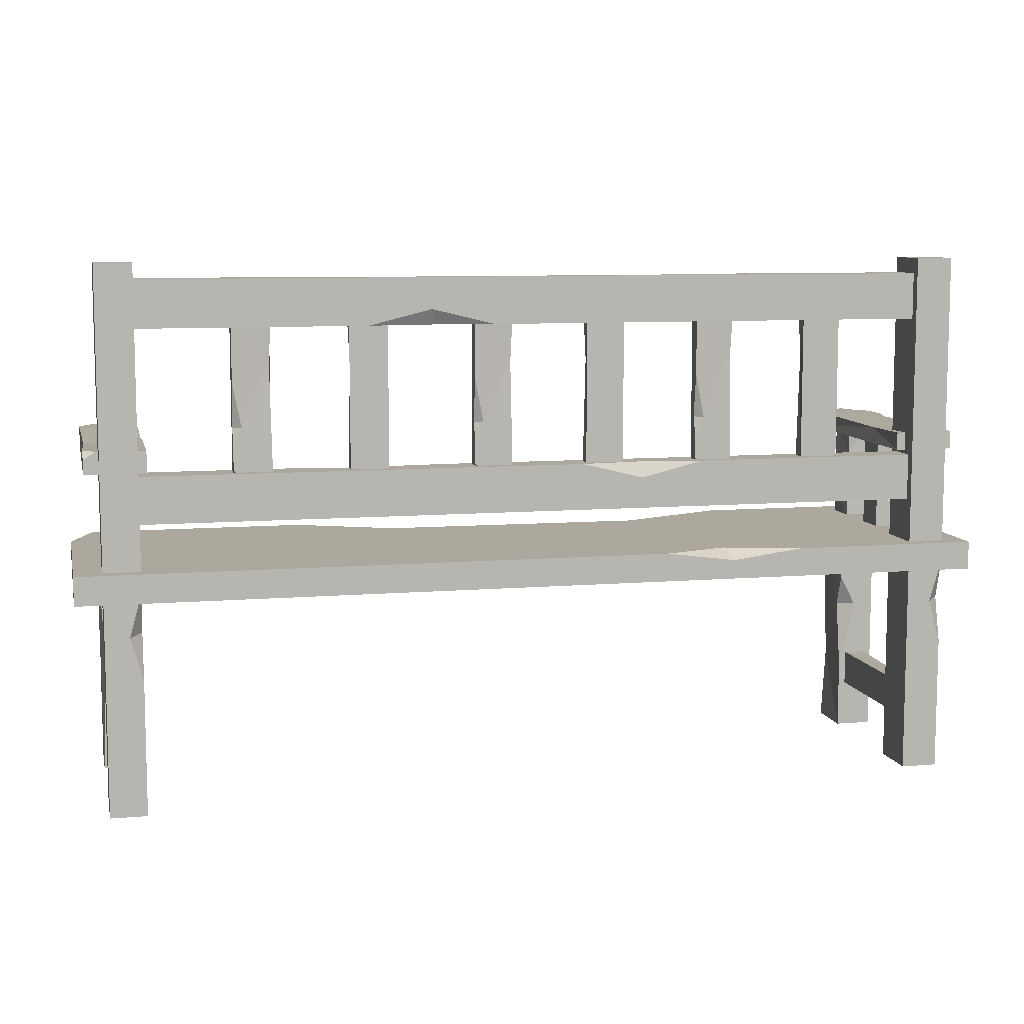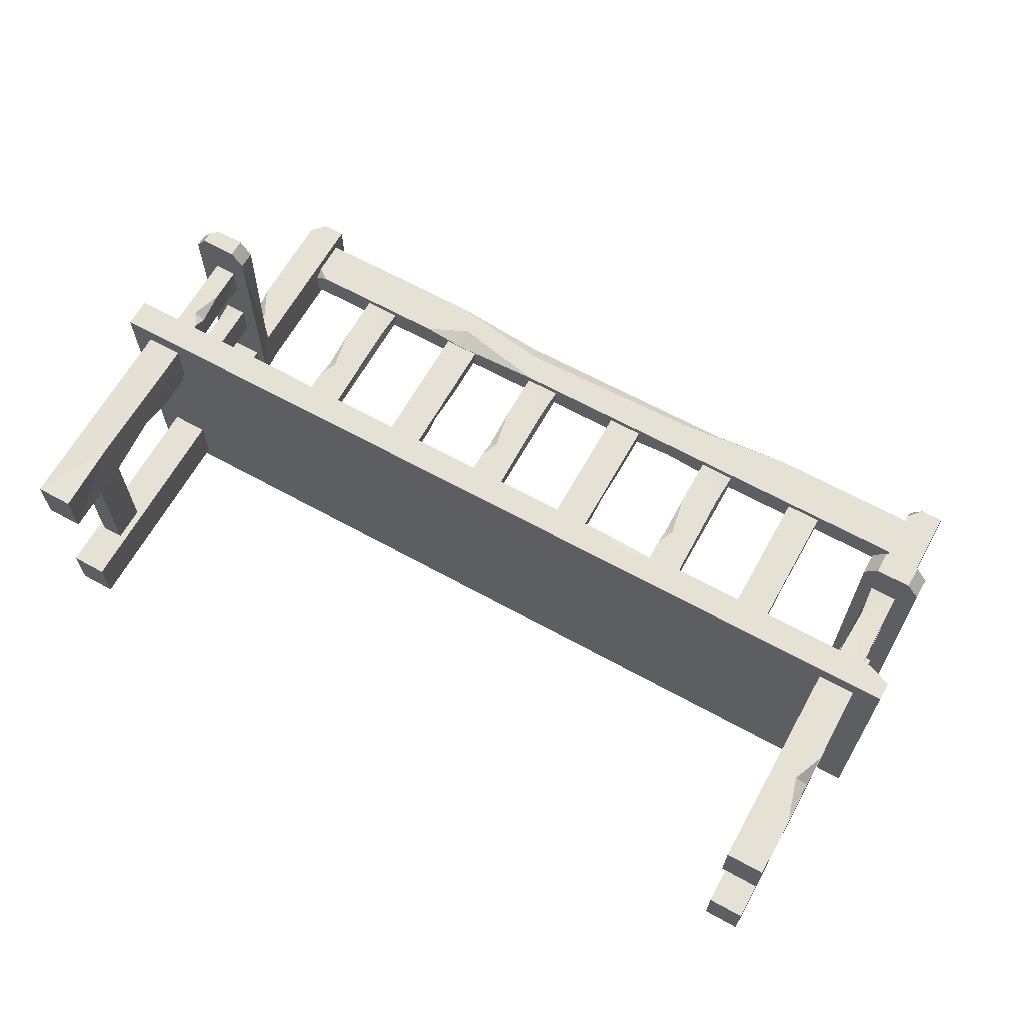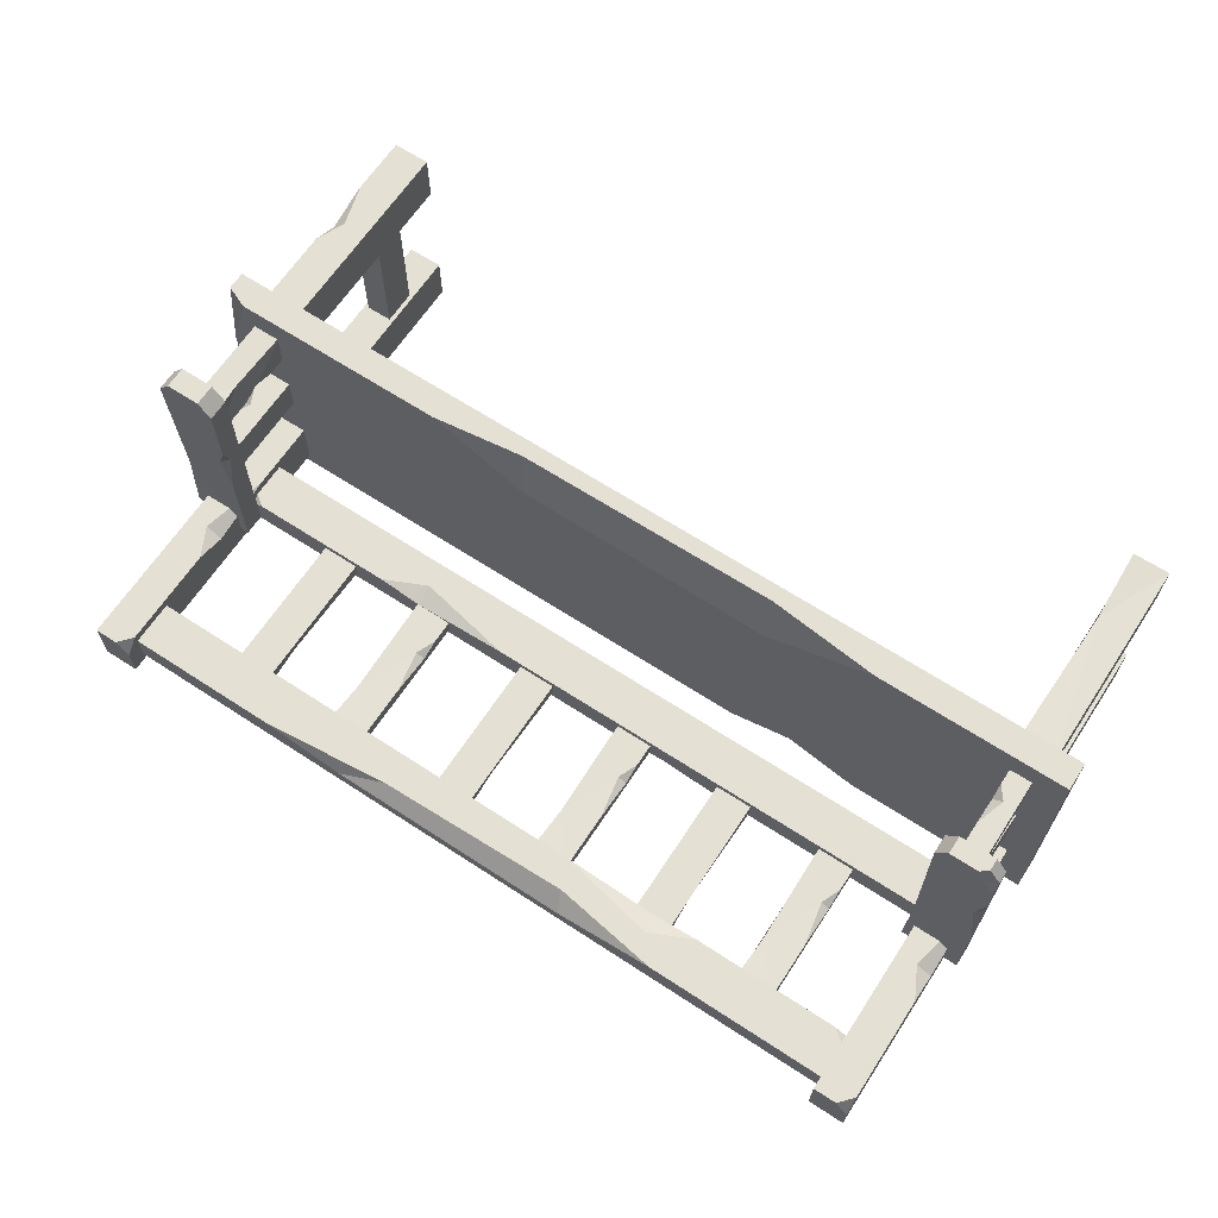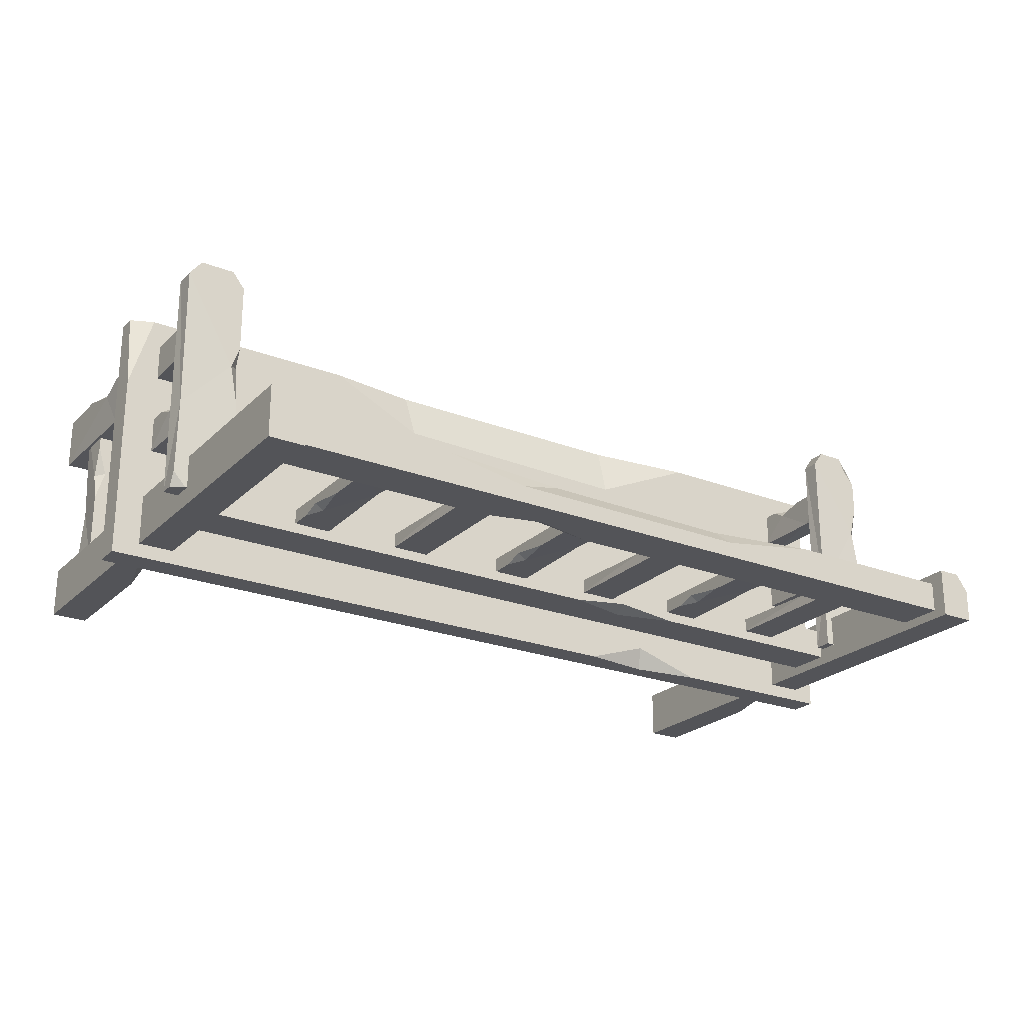
<metadata>
{"format":"obj","ext":"obj","renderer":"f3d","projection":"perspective","resolution":1024,"background":"white","views":[{"elev":8.7,"azim":167.2,"up":"+Y"},{"elev":64.6,"azim":29.1,"up":"+Z"},{"elev":65.2,"azim":-146.7,"up":"+Z"},{"elev":-23.6,"azim":147.1,"up":"+Z"}]}
</metadata>
<code>
v 58.02 92.8 -17.98
v 58.02 62.69 -17.98
v 58.02 92.8 -20.77
v 58.02 62.69 -19.8
v 50.67 92.8 -20.77
v 50.67 62.69 -20.77
v 50.67 92.8 -17.98
v 50.67 62.69 -17.98
v 55.55 62.69 -20.77
v 58.02 64.43 -20.77
v 58.02 80.87 -20.77
v 58.02 68.63 -20.77
v 56.38 72.48 -20.77
v 58.02 72.42 -19.54
v 51.09 84.04 -20.54
v 28.64 92.8 -20.77
v 28.64 62.69 -20.77
v 28.64 92.8 -17.98
v 28.64 62.69 -18.95
v 35.99 92.8 -17.98
v 35.99 62.69 -17.98
v 35.99 92.8 -20.77
v 35.99 62.69 -20.77
v 31.11 62.69 -17.98
v 28.64 64.43 -17.98
v 28.64 80.87 -17.98
v 28.64 68.63 -17.98
v 30.28 72.48 -17.98
v 28.64 72.42 -19.2
v 35.57 84.04 -18.21
v 11.94 92.8 -17.98
v 11.94 62.69 -17.98
v 11.94 92.8 -20.77
v 11.94 62.69 -19.8
v 4.586 92.8 -20.77
v 4.586 62.69 -20.77
v 4.586 92.8 -17.98
v 4.586 62.69 -17.98
v 9.465 62.69 -20.77
v 11.94 64.43 -20.77
v 11.94 80.87 -20.77
v 11.94 68.63 -20.77
v 10.3 72.48 -20.77
v 11.94 72.42 -19.54
v 5.006 84.04 -20.54
v -17.44 92.8 -20.77
v -17.44 62.69 -20.77
v -17.44 92.8 -17.98
v -17.44 62.69 -18.95
v -10.09 92.8 -17.98
v -10.09 62.69 -17.98
v -10.09 92.8 -20.77
v -10.09 62.69 -20.77
v -14.97 62.69 -17.98
v -17.44 64.43 -17.98
v -17.44 80.87 -17.98
v -17.44 68.63 -17.98
v -15.8 72.48 -17.98
v -17.44 72.42 -19.2
v -10.51 84.04 -18.21
v -32.18 92.8 -17.98
v -32.18 62.69 -17.98
v -32.18 92.8 -20.77
v -32.18 62.69 -19.8
v -39.54 92.8 -20.77
v -39.54 62.69 -20.77
v -39.54 92.8 -17.98
v -39.54 62.69 -17.98
v -34.66 62.69 -20.77
v -32.18 64.43 -20.77
v -32.18 80.87 -20.77
v -32.18 68.63 -20.77
v -33.82 72.48 -20.77
v -32.18 72.42 -19.54
v -39.12 84.04 -20.54
v -61.57 92.8 -20.77
v -61.57 62.69 -20.77
v -61.57 92.8 -17.98
v -61.57 62.69 -18.95
v -54.21 92.8 -17.98
v -54.21 62.69 -17.98
v -54.21 92.8 -20.77
v -54.21 62.69 -20.77
v -59.09 62.69 -17.98
v -61.57 64.43 -17.98
v -61.57 80.87 -17.98
v -61.57 68.63 -17.98
v -59.93 72.48 -17.98
v -61.57 72.42 -19.2
v -54.63 84.04 -18.21
v -77.72 66.11 -4.373
v -77.72 45.65 -4.373
v -82.06 66.11 -4.373
v -80.55 45.65 -4.373
v -82.06 66.11 2.451
v -82.06 45.65 2.451
v -77.72 66.11 2.451
v -77.72 45.65 2.451
v -82.06 45.65 -2.076
v -82.06 46.84 -4.373
v -82.06 58.01 -4.373
v -82.06 49.69 -4.373
v -82.06 52.31 -2.85
v -80.15 52.26 -4.373
v -81.7 60.16 2.062
v 76.57 45.65 -4.453
v 76.57 66.11 -4.453
v 81.83 45.65 -4.453
v 80 66.11 -4.453
v 81.83 45.65 2.531
v 81.83 66.11 2.531
v 76.57 45.65 2.531
v 76.57 66.11 2.531
v 81.83 66.11 -2.102
v 81.83 64.93 -4.453
v 81.25 58.7 -4.064
v 81.83 50.59 2.531
v 81.83 57.76 2.531
v 81.83 54.38 0.9383
v 80.08 54.16 2.531
v -82.06 66.11 18.7
v -82.06 45.65 18.7
v -77.72 66.11 18.7
v -79.23 45.65 18.7
v -77.72 66.11 11.88
v -77.72 45.65 11.88
v -82.06 66.11 11.88
v -82.06 45.65 11.88
v -77.72 45.65 16.41
v -77.72 46.84 18.7
v -77.72 58.01 18.7
v -77.72 49.69 18.7
v -77.72 52.31 17.18
v -79.63 52.26 18.7
v -78.08 60.16 12.27
v 81.83 45.65 18.78
v 81.83 66.11 18.78
v 76.57 45.65 18.78
v 78.39 66.11 18.78
v 76.57 45.65 11.8
v 76.57 66.11 11.8
v 81.83 45.65 11.8
v 81.83 66.11 11.8
v 76.57 66.11 16.43
v 76.57 64.93 18.78
v 77.14 58.7 18.39
v 76.57 50.59 11.8
v 76.57 57.76 11.8
v 76.57 54.38 13.39
v 78.32 54.16 11.8
v -86.15 64.83 -20.95
v -86.15 64.83 24.1
v -86.15 68.32 -20.95
v -86.15 67.1 24.1
v -74.68 68.32 -20.95
v -74.68 68.32 24.1
v -74.68 64.83 -20.95
v -74.68 64.83 24.1
v -83.78 68.32 24.1
v -86.15 68.32 21.33
v -86.15 68.32 -1.965
v -86.15 68.32 14.64
v -84.58 68.32 8.52
v -86.15 66.78 8.62
v -75.06 68.03 -7.006
v 85.54 64.45 24.1
v 85.54 64.45 -20.95
v 85.54 68.69 24.1
v 85.54 67.22 -20.95
v 73.97 68.69 24.1
v 73.97 68.69 -20.95
v 73.97 64.45 24.1
v 73.97 64.45 -20.95
v 83.11 68.69 -20.95
v 85.54 68.69 -18.18
v 85.14 68.23 -3.594
v 73.97 68.69 10.61
v 73.97 68.69 -1.382
v 75.53 68.69 6.512
v 73.97 67.28 7.031
v -76.9 64.83 27.18
v -83.93 64.83 27.18
v -76.9 68.32 27.18
v -82.47 68.32 27.18
v -83.93 67.1 27.18
v 76.41 64.45 27.18
v 83.1 64.45 27.18
v 83.1 68.69 27.18
v 76.41 68.69 27.18
v 77.38 100.2 -16.6
v -77.85 100.2 -16.6
v 77.38 91.24 -16.6
v -77.85 94.35 -16.6
v 77.38 91.24 -22.68
v -77.85 91.24 -22.68
v 77.38 100.2 -22.68
v -77.85 100.2 -22.68
v -77.85 91.24 -18.65
v -73.89 91.24 -16.6
v -17.07 91.24 -16.6
v -44.98 91.24 -16.6
v -36.2 91.24 -17.96
v -36.34 95.17 -16.6
v 32.5 91.24 -22.68
v 8.453 91.24 -22.68
v 19.77 91.24 -21.3
v 20.52 94.21 -22.68
v -77.85 55.1 -16.6
v 77.38 55.1 -16.6
v -77.85 64.05 -16.6
v 77.38 60.94 -16.6
v -77.85 64.05 -22.68
v 77.38 64.05 -22.68
v -77.85 55.1 -22.68
v 77.38 55.1 -22.68
v 77.38 64.05 -18.65
v 73.41 64.05 -16.6
v 16.6 64.05 -16.6
v 44.51 64.05 -16.6
v 35.73 64.05 -17.96
v 35.87 60.12 -16.6
v -32.97 64.05 -22.68
v -8.929 64.05 -22.68
v -20.25 64.05 -21.3
v -20.99 61.08 -22.68
v -88 41.15 24.17
v 88 41.15 24.17
v -88 46.63 24.17
v 88 44.72 24.17
v -88 46.63 -27.18
v 88 46.63 -27.18
v -88 41.15 -27.18
v 88 41.15 -27.18
v 88 46.63 9.383
v 83.5 46.63 24.17
v -50.71 46.63 24.17
v 41.06 46.63 24.17
v -29.02 46.63 14.37
v 22.17 46.63 15.28
v -28.86 44.22 24.17
v 23.17 44.38 24.17
v -52.11 46.63 -27.18
v -24.85 46.63 -27.18
v -37.69 46.63 -22.82
v -38.53 44.81 -27.18
v -83.43 0 10.59
v -83.43 42.53 10.59
v -76.34 0 10.59
v -78.81 42.53 10.59
v -76.34 0 20.64
v -76.34 42.53 20.64
v -83.43 0 20.64
v -83.43 42.53 20.64
v -76.34 42.53 13.97
v -76.34 39.75 10.59
v -76.34 13.47 10.59
v -76.34 33.03 10.59
v -76.34 26.88 12.83
v -79.46 26.98 10.59
v -76.93 14.01 20.07
v 75.57 0 10.47
v 75.57 42.53 10.47
v 82.83 0 10.47
v 80.31 42.53 10.47
v 82.83 0 20.76
v 82.83 42.53 20.76
v 75.57 0 20.76
v 75.57 42.53 20.76
v 82.83 42.53 13.93
v 82.83 39.75 10.47
v 82.03 25.09 11.04
v 82.83 11.62 20.76
v 82.83 25.82 20.76
v 82.83 20.54 18.41
v 80.42 20.02 20.76
v -76.37 0 -14.52
v -76.37 103.2 -14.52
v -83.41 0 -14.52
v -80.96 103.2 -14.52
v -83.41 0 -24.51
v -83.41 103.2 -24.51
v -76.37 0 -24.51
v -76.37 103.2 -24.51
v -83.41 103.2 -17.88
v -83.41 100.4 -14.52
v -83.41 60.59 -14.52
v -83.41 80.15 -14.52
v -83.41 74 -16.75
v -80.32 74.1 -14.52
v -83.41 25.85 -24.51
v -83.41 42.7 -24.51
v -83.41 34.77 -22.23
v -81.07 34.25 -24.51
v 82.69 0 -14.56
v 82.69 103.2 -14.56
v 75.7 0 -14.56
v 78.13 103.2 -14.56
v 75.7 0 -24.47
v 75.7 103.2 -24.47
v 82.69 0 -24.47
v 82.69 103.2 -24.47
v 75.7 103.2 -17.89
v 75.7 100.4 -14.56
v 75.7 60.59 -14.56
v 75.7 80.15 -14.56
v 75.7 74 -16.77
v 78.77 74.1 -14.56
v 75.7 25.85 -24.47
v 75.7 42.7 -24.47
v 75.7 34.77 -22.21
v 78.03 34.25 -24.47
v -77.72 9.363 -16.63
v -77.72 9.363 13.7
v -82.06 9.363 -16.63
v -80.55 9.363 13.7
v -82.06 16.19 -16.63
v -82.06 16.19 13.7
v -77.72 16.19 -16.63
v -77.72 16.19 13.7
v -82.06 11.66 13.7
v -82.06 9.363 11.78
v -82.06 9.363 -3.481
v -82.06 9.363 7.149
v -82.06 10.89 2.906
v -80.15 9.363 2.975
v -81.7 15.8 -6.974
v 76.57 9.284 13.7
v 76.57 9.284 -16.63
v 81.83 9.284 13.7
v 80 9.284 -16.63
v 81.83 16.27 13.7
v 81.83 16.27 -16.63
v 76.57 16.27 13.7
v 76.57 16.27 -16.63
v 81.83 11.64 -16.63
v 81.83 9.284 -14.72
v 81.25 9.673 -4.61
v 81.83 16.27 8.542
v 81.83 16.27 -3.077
v 81.83 14.68 2.392
v 80.08 16.27 2.752
v 44.95 100.2 -16.6
v -40.61 100.2 -16.6
v 19.47 97.68 -16.6
v -19.37 96.85 -16.6
v -20.65 100.2 -19.63
v 28.61 100.2 -19.34
f 9 10 4
f 7 15 8
f 7 8 2 1
f 7 1 3 5
f 3 11 13 15
f 11 14 13
f 2 8 6 9 4
f 1 14 11 3
f 13 14 12
f 2 4 10 12 14
f 15 13 6
f 5 15 7
f 8 15 6
f 6 13 12 10 9
f 3 15 5
f 1 2 14
f 24 25 19
f 22 30 23
f 22 23 17 16
f 22 16 18 20
f 18 26 28 30
f 26 29 28
f 17 23 21 24 19
f 16 29 26 18
f 28 29 27
f 17 19 25 27 29
f 30 28 21
f 20 30 22
f 23 30 21
f 21 28 27 25 24
f 18 30 20
f 16 17 29
f 39 40 34
f 37 45 38
f 37 38 32 31
f 37 31 33 35
f 33 41 43 45
f 41 44 43
f 32 38 36 39 34
f 31 44 41 33
f 43 44 42
f 32 34 40 42 44
f 45 43 36
f 35 45 37
f 38 45 36
f 36 43 42 40 39
f 33 45 35
f 31 32 44
f 54 55 49
f 52 60 53
f 52 53 47 46
f 52 46 48 50
f 48 56 58 60
f 56 59 58
f 47 53 51 54 49
f 46 59 56 48
f 58 59 57
f 47 49 55 57 59
f 60 58 51
f 50 60 52
f 53 60 51
f 51 58 57 55 54
f 48 60 50
f 46 47 59
f 69 70 64
f 67 75 68
f 67 68 62 61
f 67 61 63 65
f 63 71 73 75
f 71 74 73
f 62 68 66 69 64
f 61 74 71 63
f 73 74 72
f 62 64 70 72 74
f 75 73 66
f 65 75 67
f 68 75 66
f 66 73 72 70 69
f 63 75 65
f 61 62 74
f 84 85 79
f 82 90 83
f 82 83 77 76
f 82 76 78 80
f 78 86 88 90
f 86 89 88
f 77 83 81 84 79
f 76 89 86 78
f 88 89 87
f 77 79 85 87 89
f 90 88 81
f 80 90 82
f 83 90 81
f 81 88 87 85 84
f 78 90 80
f 76 77 89
f 99 100 94
f 97 105 98
f 97 98 92 91
f 97 91 93 95
f 93 101 103 105
f 101 104 103
f 92 98 96 99 94
f 91 104 101 93
f 103 104 102
f 92 94 100 102 104
f 105 103 96
f 95 105 97
f 98 105 96
f 96 103 102 100 99
f 93 105 95
f 91 92 104
f 114 115 109
f 112 120 113
f 112 113 107 106
f 112 106 108 110
f 108 116 119
f 107 113 111 114 109
f 106 116 108
f 107 109 115 116
f 120 119 118
f 117 119 120
f 119 116 111 118
f 110 117 120 112
f 113 120 118 111
f 111 116 115 114
f 108 119 117 110
f 106 107 116
f 129 130 124
f 127 135 128
f 127 128 122 121
f 127 121 123 125
f 123 131 133 135
f 131 134 133
f 122 128 126 129 124
f 121 134 131 123
f 133 134 132
f 122 124 130 132 134
f 135 133 126
f 125 135 127
f 128 135 126
f 126 133 132 130 129
f 123 135 125
f 121 122 134
f 144 145 139
f 142 150 143
f 142 143 137 136
f 142 136 138 140
f 138 146 149
f 137 143 141 144 139
f 136 146 138
f 137 139 145 146
f 150 149 148
f 147 149 150
f 149 146 141 148
f 140 147 150 142
f 143 150 148 141
f 141 146 145 144
f 138 149 147 140
f 136 137 146
f 159 160 154
f 157 165 158
f 157 158 152 151
f 157 151 153 155
f 153 161 163 165
f 161 164 163
f 182 181 183 184 185
f 151 164 161 153
f 163 164 162
f 152 154 160 162 164
f 165 163 156
f 155 165 157
f 158 165 156
f 156 163 162 160 159
f 153 165 155
f 151 152 164
f 174 175 169
f 172 180 173
f 172 173 167 166
f 186 187 188 189
f 168 176 179
f 167 173 171 174 169
f 166 176 168
f 167 169 175 176
f 180 179 178
f 177 179 180
f 179 176 171 178
f 170 177 180 172
f 173 180 178 171
f 171 176 175 174
f 168 179 177 170
f 166 167 176
f 152 158 181 182
f 158 156 183 181
f 156 159 184 183
f 159 154 185 184
f 154 152 182 185
f 172 166 187 186
f 166 168 188 187
f 168 170 189 188
f 170 172 186 189
f 198 199 193
f 196 207 197
f 346 197 191 343
f 196 190 192 194
f 192 200 202 206
f 200 203 202
f 191 197 195 198 193
f 344 192 190 342
f 202 203 201
f 191 193 199 201 203
f 207 206 205
f 204 206 207
f 206 202 195 205
f 194 204 207 196
f 197 207 205 195
f 195 202 201 199 198
f 192 206 204 194
f 216 217 211
f 214 225 215
f 214 215 209 208
f 214 208 210 212
f 210 218 220 224
f 218 221 220
f 209 215 213 216 211
f 208 221 218 210
f 220 221 219
f 209 211 217 219 221
f 225 224 223
f 222 224 225
f 224 220 213 223
f 212 222 225 214
f 215 225 223 213
f 213 220 219 217 216
f 210 224 222 212
f 234 235 229
f 232 245 233
f 232 233 227 226
f 232 226 228 230
f 228 236 238 244 242
f 236 240 238
f 227 233 231 234 229
f 226 240 236 228
f 239 241 237
f 238 240 241 239
f 241 227 229 235 237
f 226 227 241 240
f 231 239 237 235 234
f 245 244 243
f 242 244 245
f 244 238 239 231 243
f 228 242 230
f 230 242 245 232
f 233 245 243 231
f 208 209 221
f 254 255 249
f 252 260 253
f 252 253 247 246
f 252 246 248 250
f 248 256 258 260
f 256 259 258
f 247 253 251 254 249
f 246 259 256 248
f 258 259 257
f 247 249 255 257 259
f 260 258 251
f 250 260 252
f 253 260 251
f 251 258 257 255 254
f 248 260 250
f 246 247 259
f 269 270 264
f 267 275 268
f 267 268 262 261
f 267 261 263 265
f 263 271 274
f 262 268 266 269 264
f 261 271 263
f 262 264 270 271
f 275 274 273
f 272 274 275
f 274 271 266 273
f 265 272 275 267
f 268 275 273 266
f 266 271 270 269
f 263 274 272 265
f 261 262 271
f 284 285 279
f 282 293 283
f 282 283 277 276
f 282 276 278 280
f 278 286 288 292
f 286 289 288
f 277 283 281 284 279
f 276 289 286 278
f 288 289 287
f 277 279 285 287 289
f 293 292 291
f 290 292 293
f 292 288 281 291
f 280 290 293 282
f 283 293 291 281
f 281 288 287 285 284
f 278 292 290 280
f 276 277 289
f 302 303 297
f 300 311 301
f 300 301 295 294
f 300 294 296 298
f 296 304 306 310
f 304 307 306
f 295 301 299 302 297
f 294 307 304 296
f 306 307 305
f 295 297 303 305 307
f 311 310 309
f 308 310 311
f 310 306 299 309
f 298 308 311 300
f 301 311 309 299
f 299 306 305 303 302
f 296 310 308 298
f 294 295 307
f 320 321 315
f 318 326 319
f 318 319 313 312
f 318 312 314 316
f 314 322 324 326
f 322 325 324
f 313 319 317 320 315
f 312 325 322 314
f 324 325 323
f 313 315 321 323 325
f 326 324 317
f 316 326 318
f 319 326 317
f 317 324 323 321 320
f 314 326 316
f 312 313 325
f 335 336 330
f 333 341 334
f 333 334 328 327
f 333 327 329 331
f 329 337 340
f 328 334 332 335 330
f 327 337 329
f 328 330 336 337
f 341 340 339
f 338 340 341
f 340 337 332 339
f 331 338 341 333
f 334 341 339 332
f 332 337 336 335
f 329 340 338 331
f 327 328 337
f 203 343 191
f 344 342 347
f 196 197 346 347
f 196 347 342 190
f 345 346 343
f 344 347 346 345
f 192 344 345 203 200
f 345 343 203

</code>
